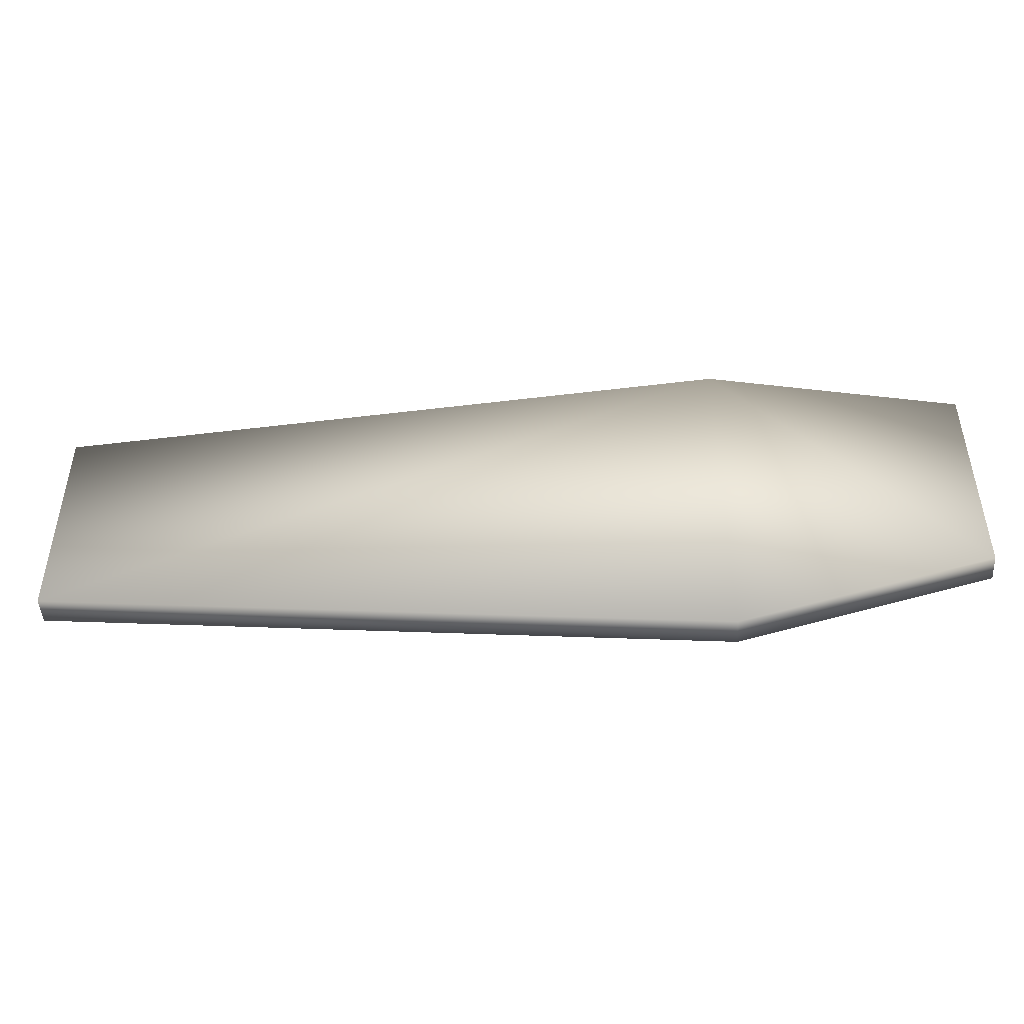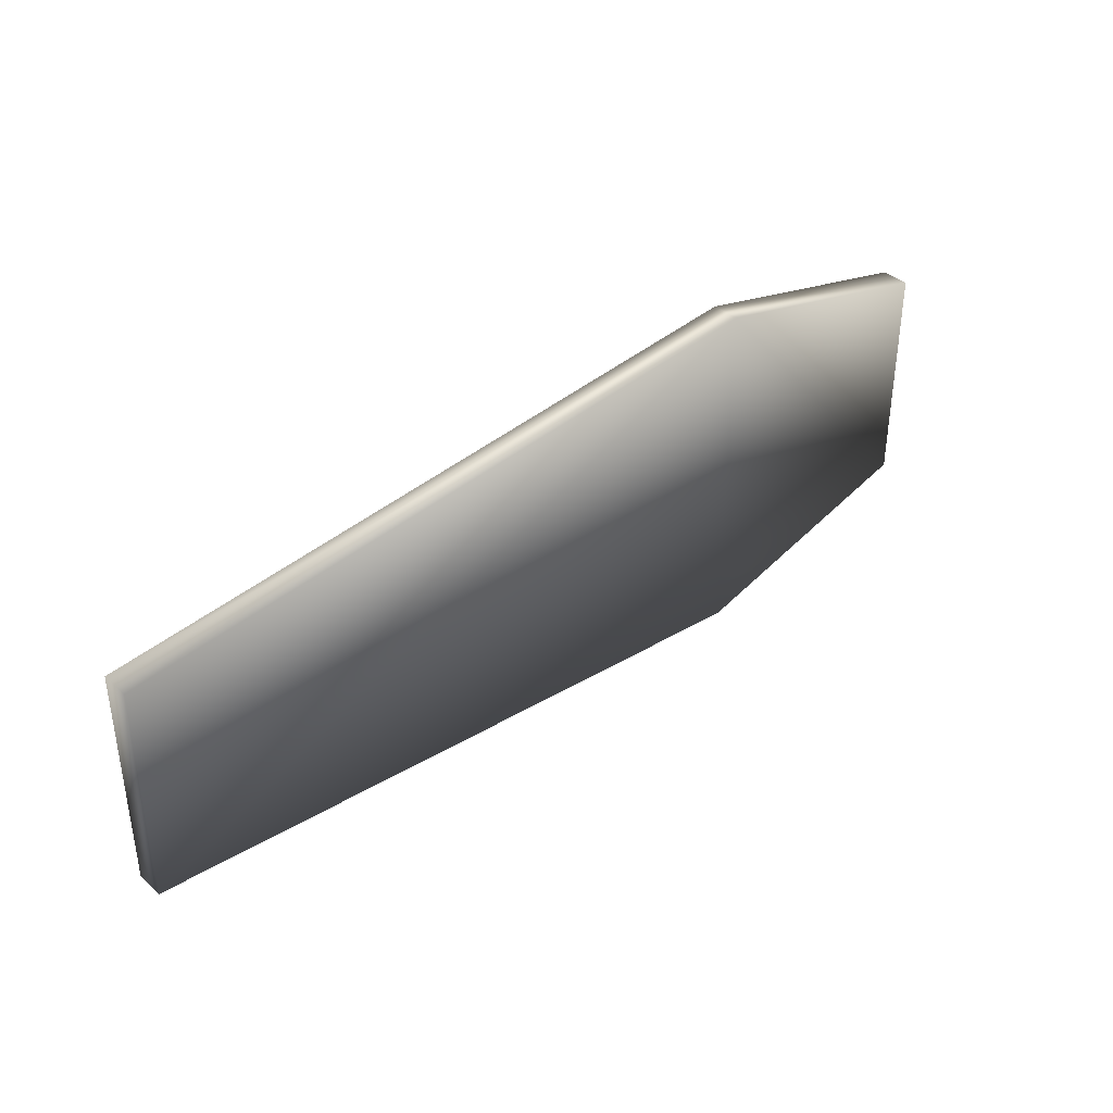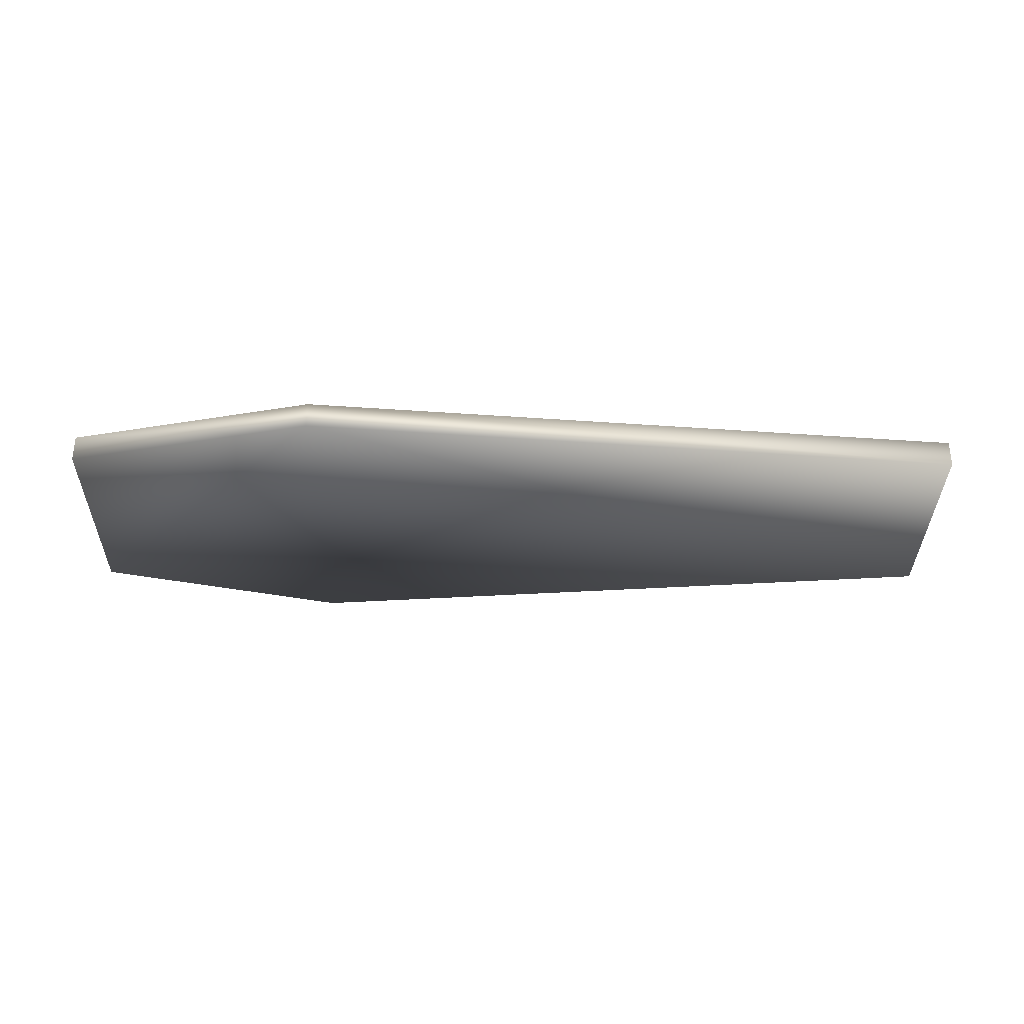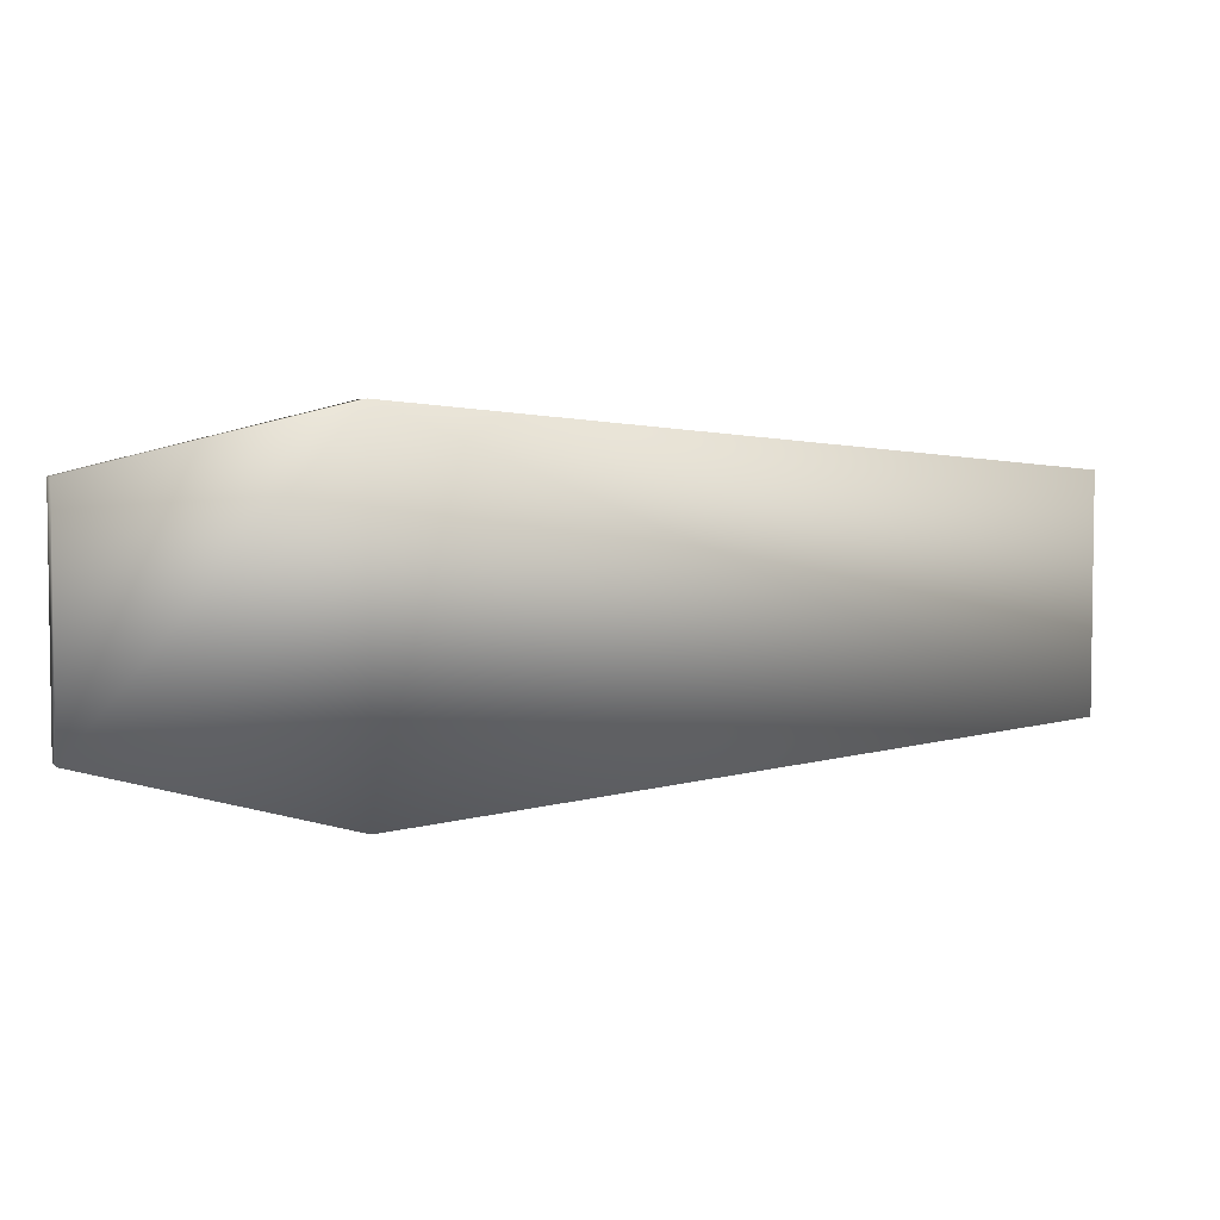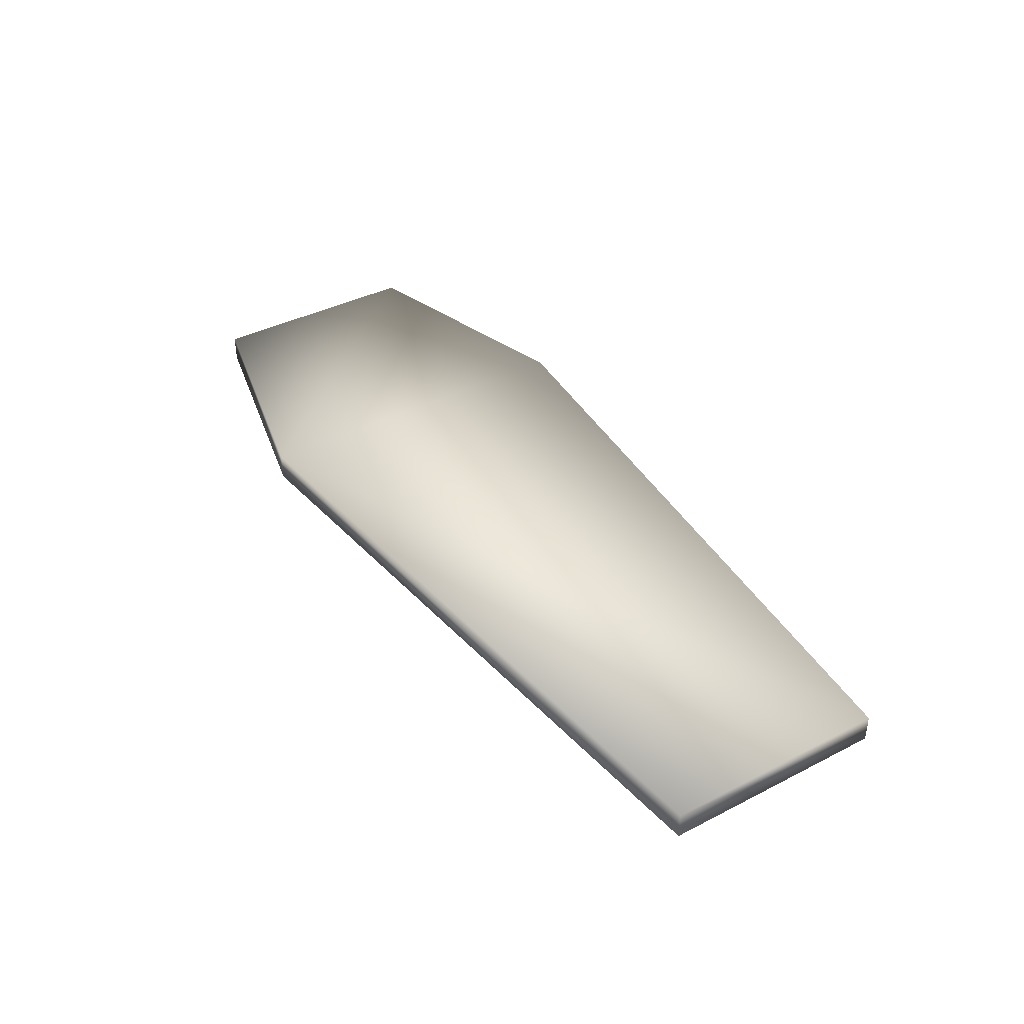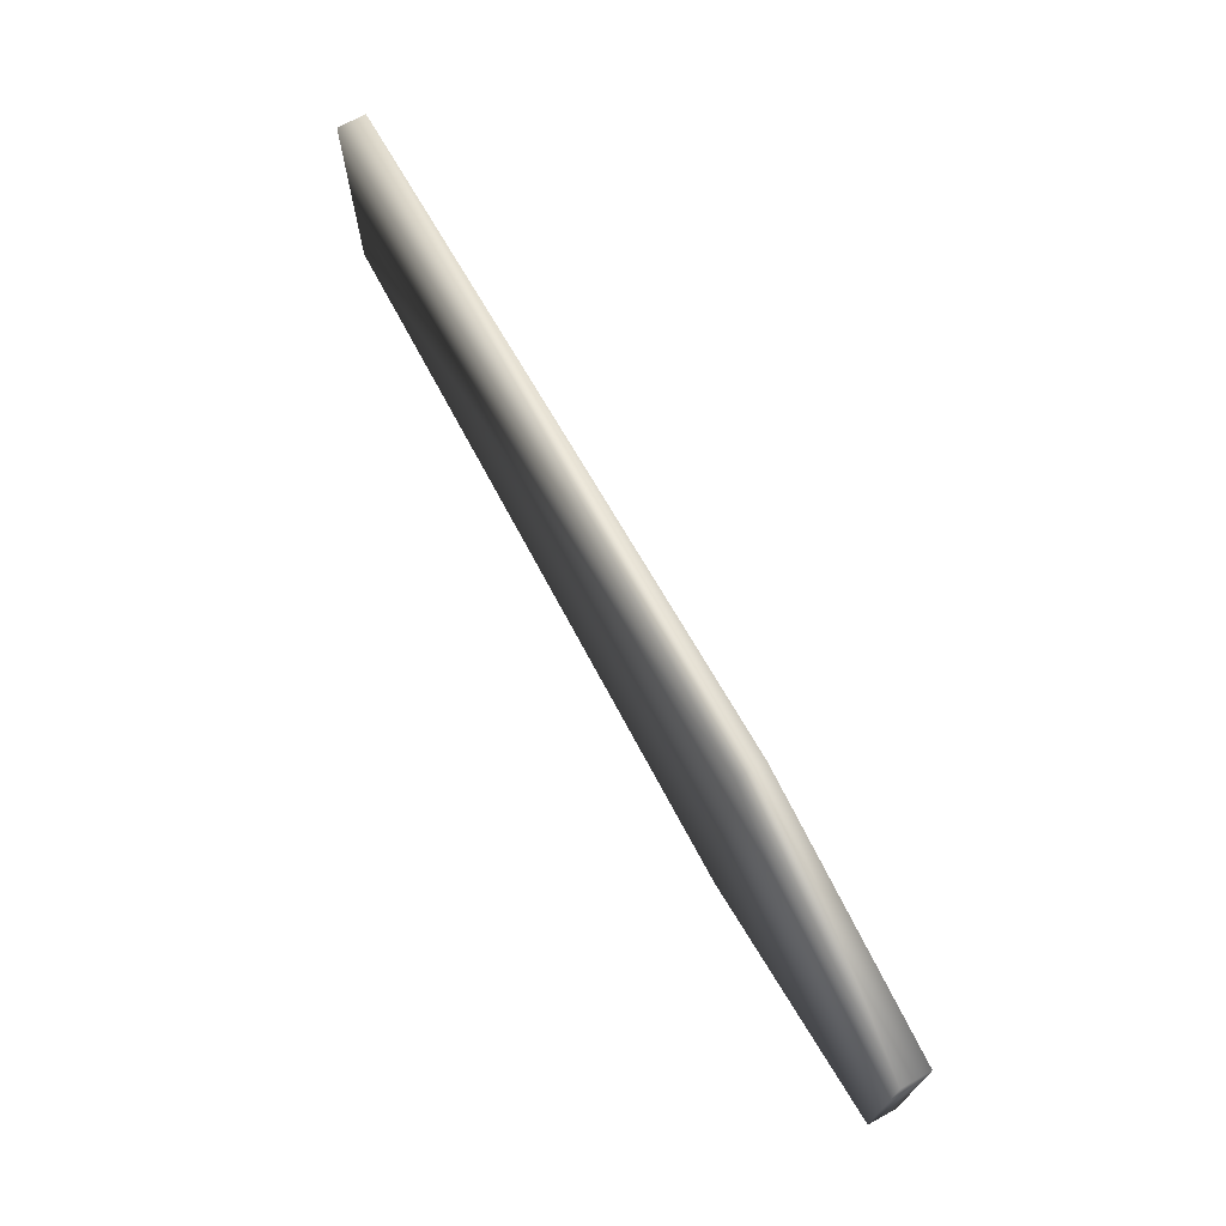
<metadata>
{"format":"obj","ext":"obj","renderer":"f3d","projection":"perspective","resolution":1024,"background":"white","views":[{"elev":-46.4,"azim":-176.3,"up":"+Z"},{"elev":38.1,"azim":137.9,"up":"+Z"},{"elev":-33.6,"azim":-0.6,"up":"+Y"},{"elev":4.5,"azim":-19.8,"up":"+Z"},{"elev":39.1,"azim":57.3,"up":"+Y"},{"elev":70.7,"azim":-118.9,"up":"+Z"}]}
</metadata>
<code>
o coffinlid
v -0.625 0.625 0.5208
v -0.625 0.7083 0.5208
v -1.375 0.7083 0.3375
v -0.625 0.7083 0.5208
v -0.625 0.625 0.5208
v 1.396 0.625 0.3375
v 1.396 0.7083 0.3375
v -0.625 0.7083 -0.5417
v -0.625 0.625 -0.5417
v -1.375 0.625 -0.3375
v -1.375 0.7083 -0.3375
v -1.375 0.7083 -0.3375
v -1.375 0.625 -0.3375
v -1.375 0.625 0.3375
v -1.375 0.7083 0.3375
v -0.625 0.7083 0.5208
v -0.625 0.7083 -0.5417
v -1.375 0.7083 -0.3375
v -1.375 0.7083 0.3375
v 1.396 0.7083 -0.3375
v 1.396 0.7083 0.3375
v -0.625 0.625 0.5208
v -1.375 0.625 0.3375
v -1.375 0.625 -0.3375
v -0.625 0.625 -0.5417
v 1.396 0.625 -0.3375
v 1.396 0.625 0.3375
v -0.625 0.625 -0.5417
v -0.625 0.7083 -0.5417
v 1.396 0.7083 -0.3375
v 1.396 0.625 -0.3375
v 1.396 0.7083 0.3375
v 1.396 0.625 0.3375
v -1.375 0.625 0.3375
g Geoset0
f 1 2 3
f 4 5 6
f 6 7 4
f 8 9 10
f 10 11 8
f 12 13 14
f 14 15 12
f 16 17 18
f 18 19 16
f 20 17 16
f 16 21 20
f 22 23 24
f 24 25 22
f 22 25 26
f 26 27 22
f 28 29 30
f 30 31 28
f 31 30 32
f 32 33 31
f 3 34 1

</code>
